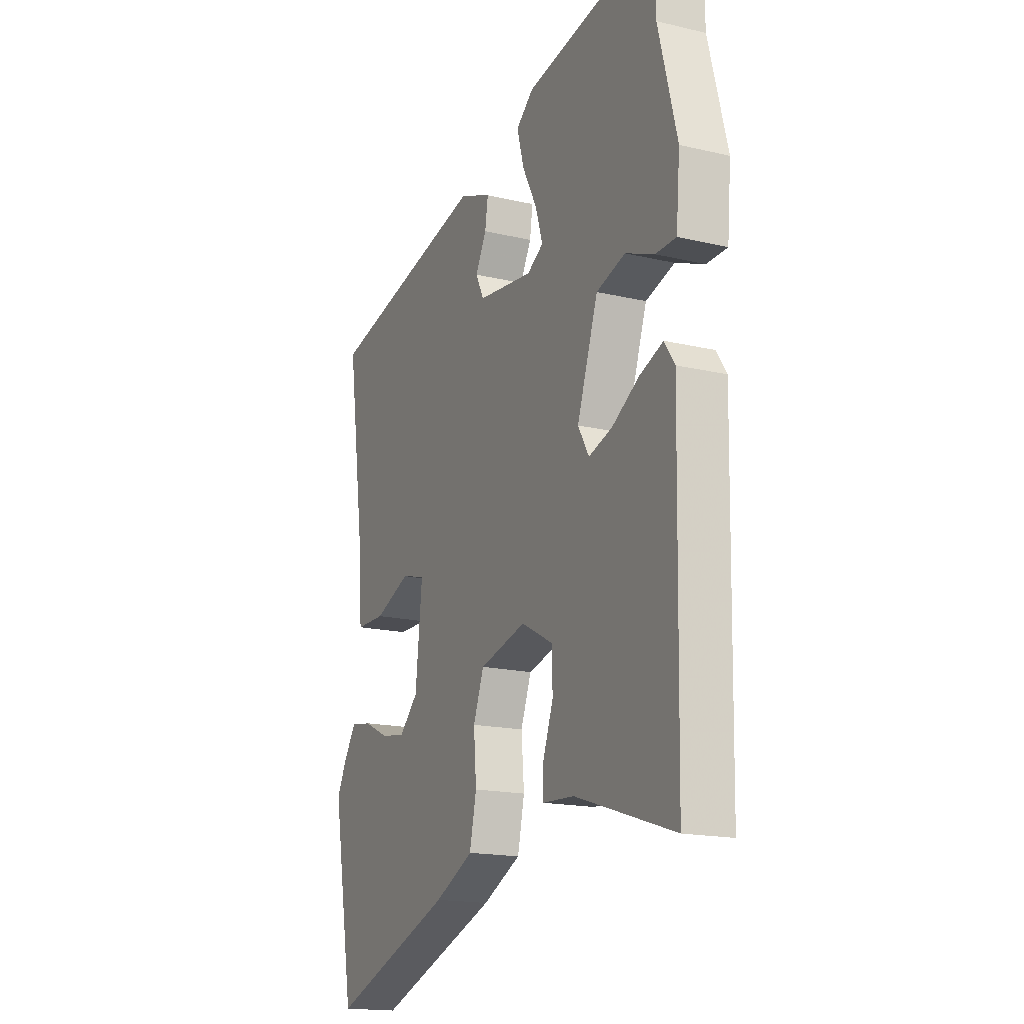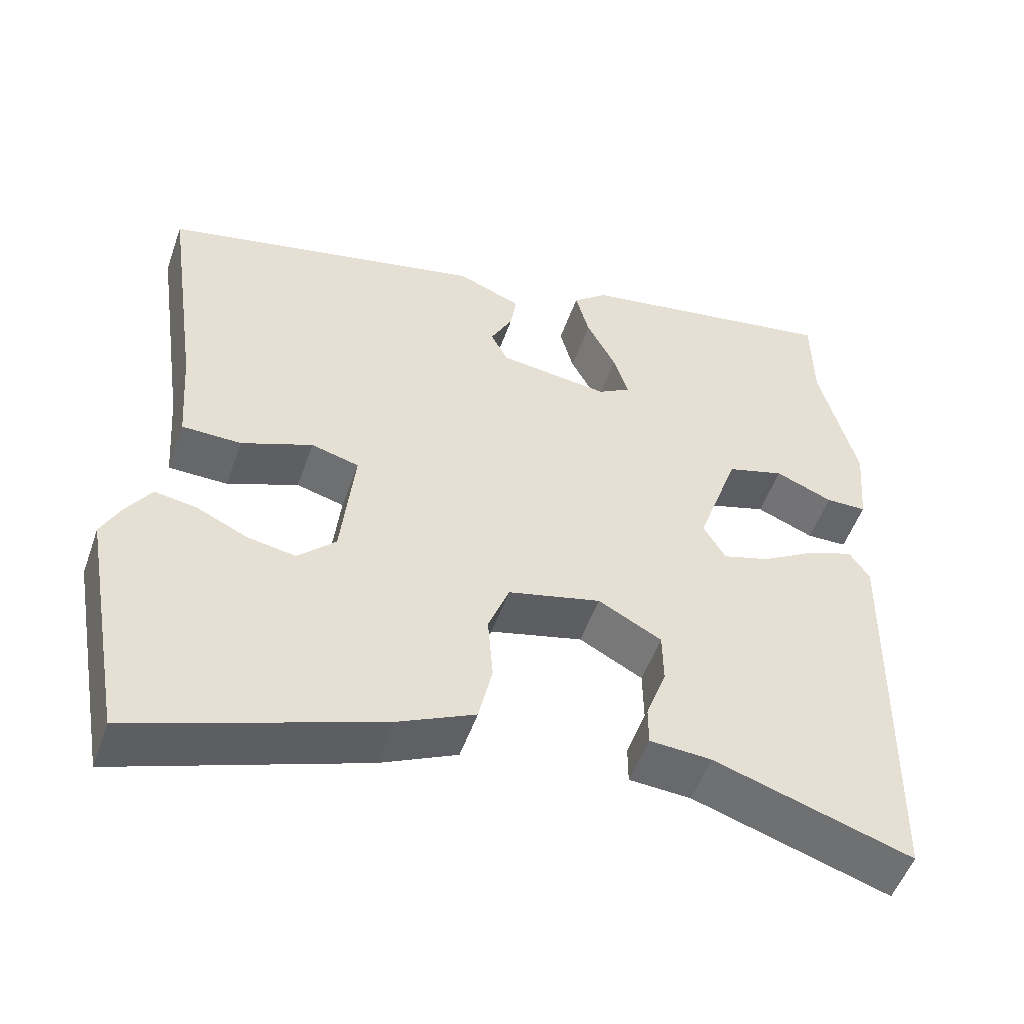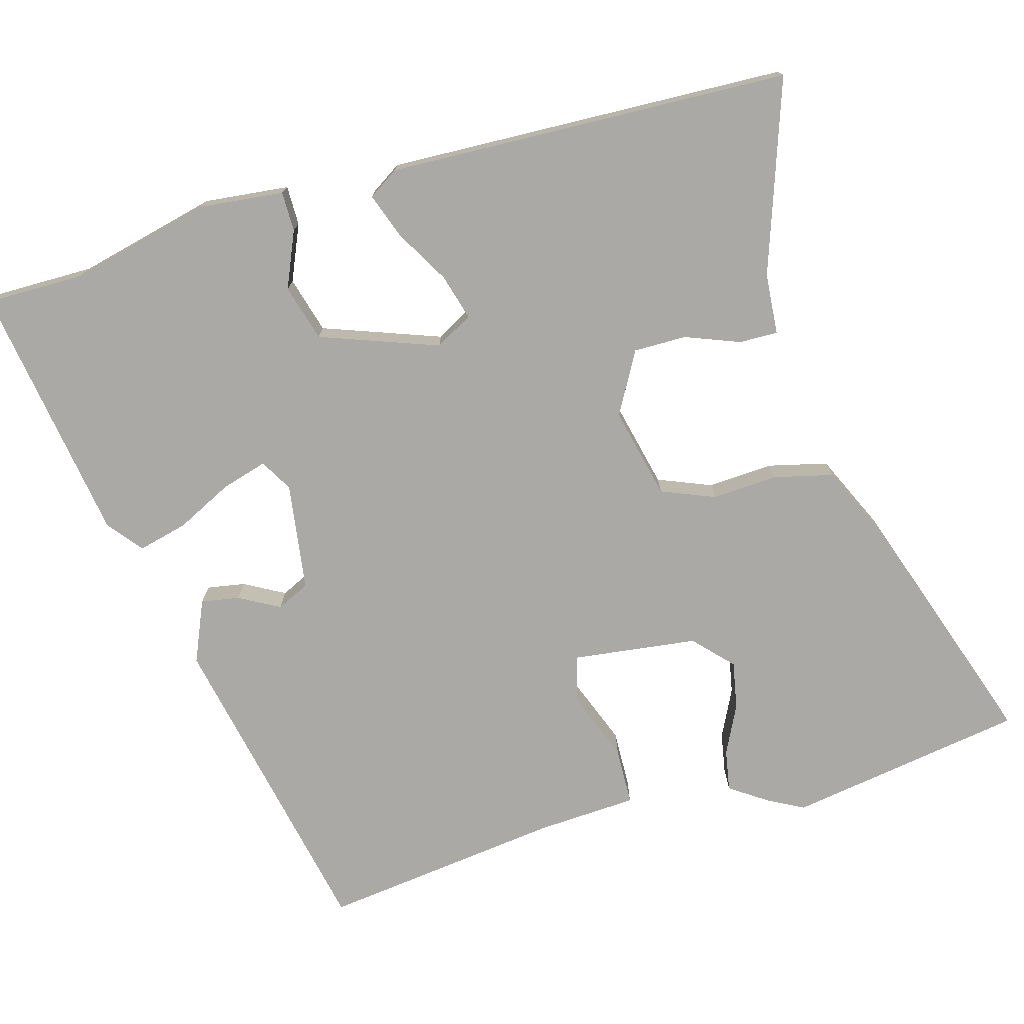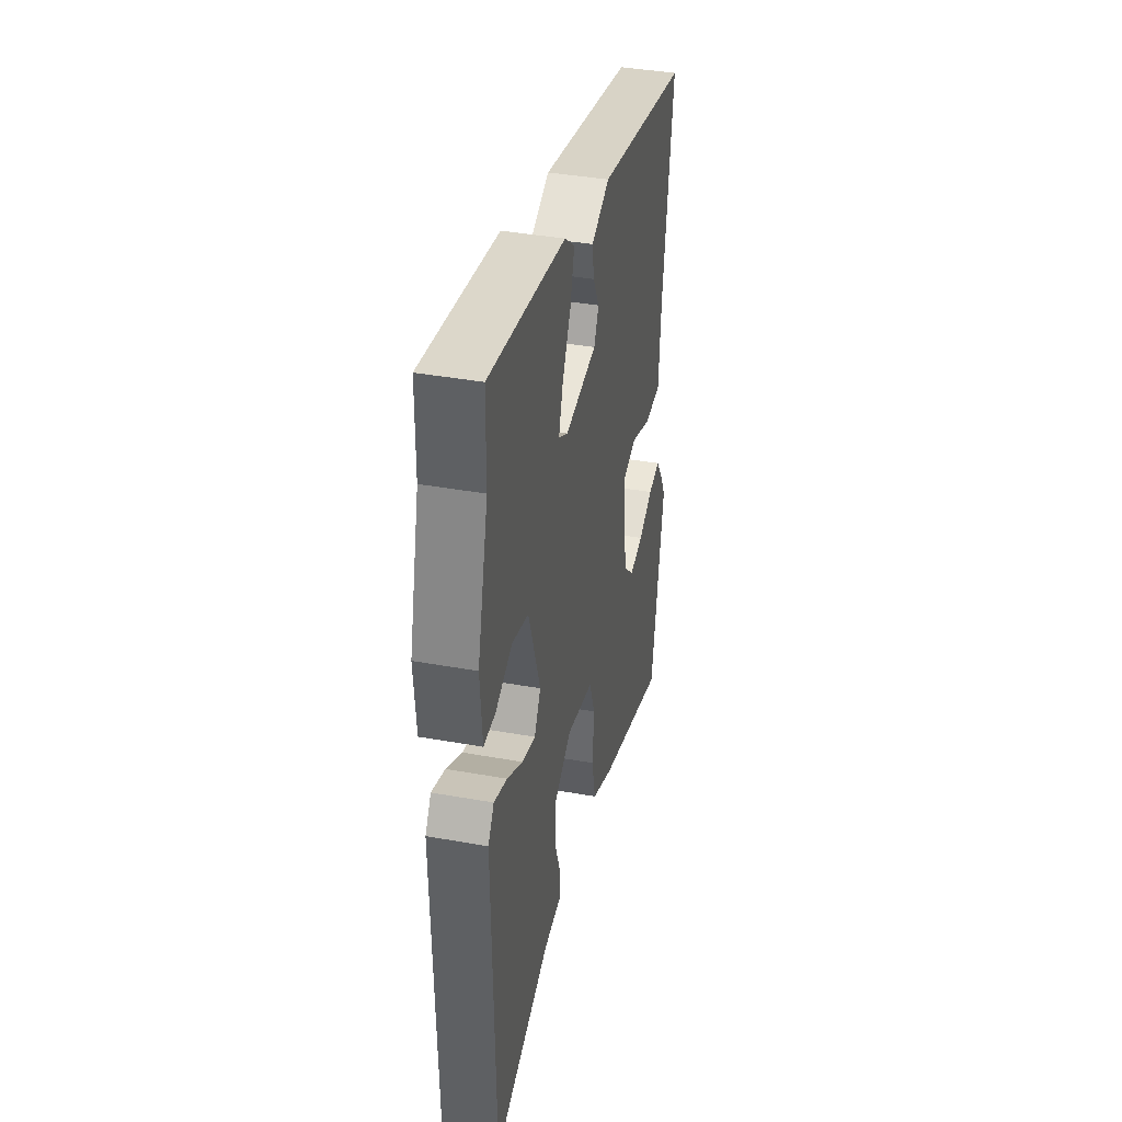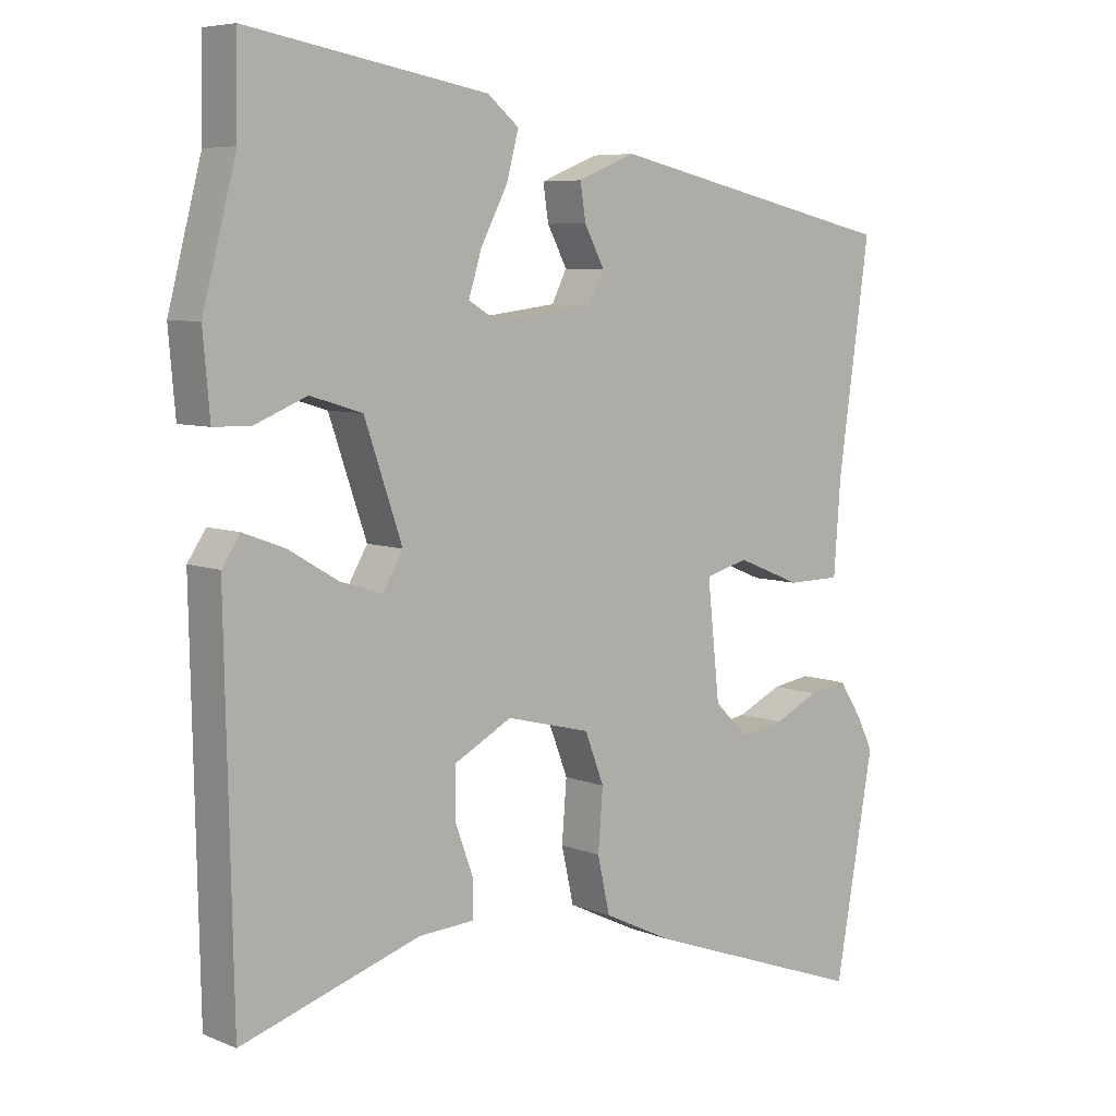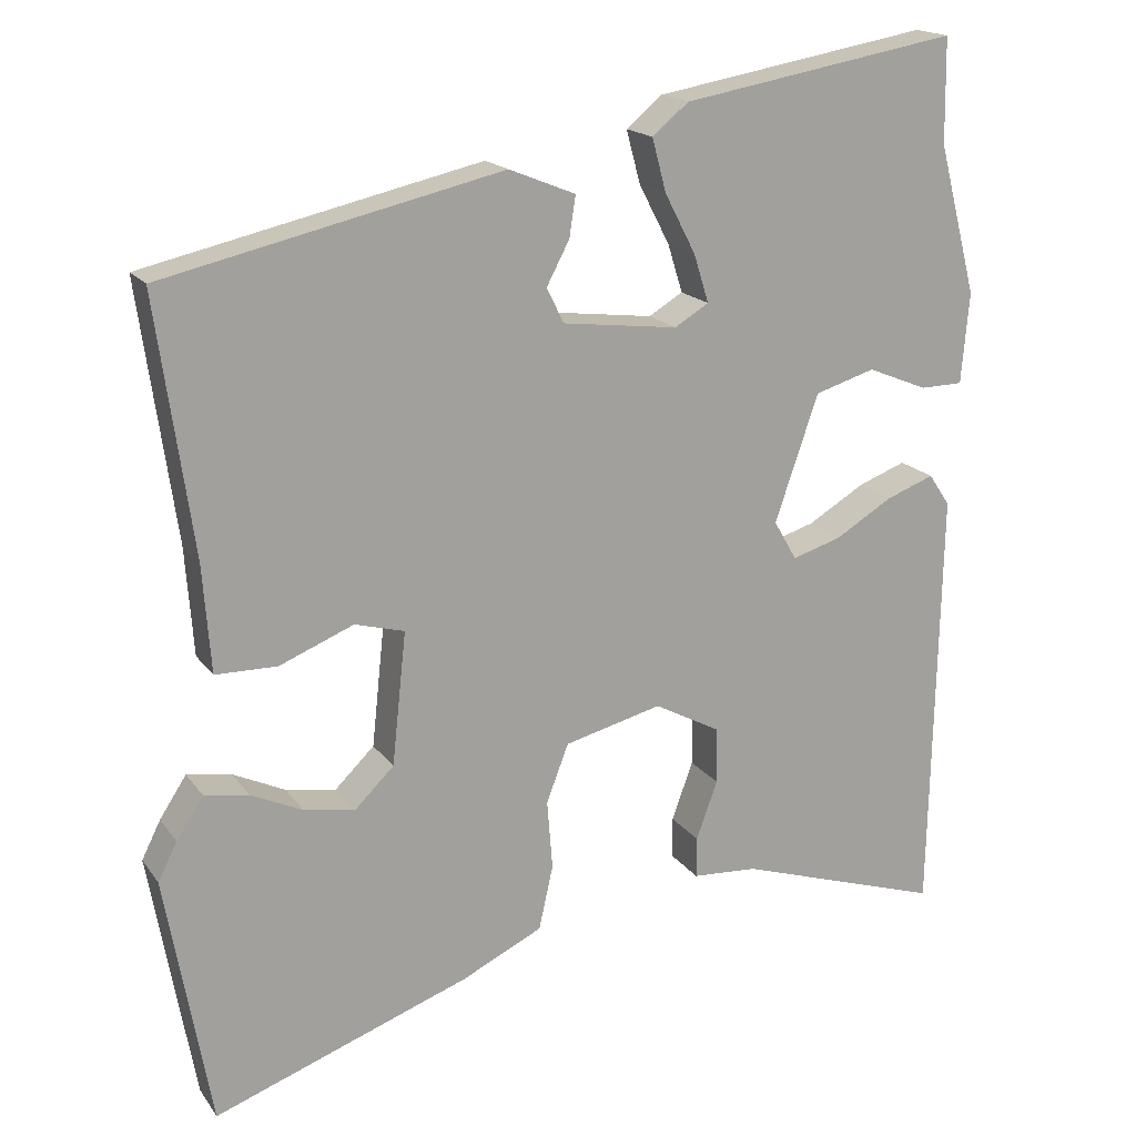
<metadata>
{"format":"obj","ext":"obj","renderer":"f3d","projection":"perspective","resolution":1024,"background":"white","views":[{"elev":-17.1,"azim":64.7,"up":"+Z"},{"elev":-52.1,"azim":-19.2,"up":"+Z"},{"elev":-75.3,"azim":104.8,"up":"+Y"},{"elev":39.9,"azim":102.5,"up":"+Z"},{"elev":6.7,"azim":139.4,"up":"+Z"},{"elev":17.6,"azim":-24.2,"up":"+Z"}]}
</metadata>
<code>
v 0.499 0.07 0.582
v 0.501 0.07 0.45
v 0.55 0.07 0.261
v 0.54 0.07 0.146
v 0.486 0.07 0.145
v 0.41 0.07 0.176
v 0.334 0.07 0.153
v 0.279 0.07 -0.007
v 0.308 0.07 -0.057
v 0.37 0.07 -0.038
v 0.442 0.07 0.005
v 0.503 0.07 0.028
v 0.53 0.07 -0.012
v 0.519 0.07 -0.557
v 0.258 0.07 -0.473
v 0.176 0.07 -0.468
v 0.176 0.07 -0.416
v 0.203 0.07 -0.342
v 0.202 0.07 -0.271
v 0.118 0.07 -0.226
v -0.005 0.07 -0.257
v -0.033 0.07 -0.33
v -0.026 0.07 -0.418
v -0.044 0.07 -0.499
v -0.146 0.07 -0.548
v -0.471 0.07 -0.665
v -0.528 0.07 -0.346
v -0.504 0.07 -0.298
v -0.47 0.07 -0.246
v -0.414 0.07 -0.255
v -0.348 0.07 -0.286
v -0.284 0.07 -0.297
v -0.234 0.07 -0.248
v -0.216 0.07 -0.08
v -0.279 0.07 -0.063
v -0.373 0.07 -0.101
v -0.451 0.07 -0.1
v -0.461 0.07 0.035
v -0.507 0.07 0.36
v -0.079 0.07 0.457
v 0.005 0.07 0.423
v -0.003 0.07 0.371
v -0.032 0.07 0.316
v -0.01 0.07 0.272
v 0.136 0.07 0.254
v 0.179 0.07 0.28
v 0.16 0.07 0.341
v 0.121 0.07 0.416
v 0.103 0.07 0.483
v 0.149 0.07 0.521
v 0.499 0 0.582
v 0.501 0 0.45
v 0.55 0 0.261
v 0.54 0 0.146
v 0.486 0 0.145
v 0.41 0 0.176
v 0.334 0 0.153
v 0.279 0 -0.007
v 0.308 0 -0.057
v 0.37 0 -0.038
v 0.442 0 0.005
v 0.503 0 0.028
v 0.53 0 -0.012
v 0.519 0 -0.557
v 0.258 0 -0.473
v 0.176 0 -0.468
v 0.176 0 -0.416
v 0.203 0 -0.342
v 0.202 0 -0.271
v 0.118 0 -0.226
v -0.005 0 -0.257
v -0.033 0 -0.33
v -0.026 0 -0.418
v -0.044 0 -0.499
v -0.146 0 -0.548
v -0.471 0 -0.665
v -0.528 0 -0.346
v -0.504 0 -0.298
v -0.47 0 -0.246
v -0.414 0 -0.255
v -0.348 0 -0.286
v -0.284 0 -0.297
v -0.234 0 -0.248
v -0.216 0 -0.08
v -0.279 0 -0.063
v -0.373 0 -0.101
v -0.451 0 -0.1
v -0.461 0 0.035
v -0.507 0 0.36
v -0.079 0 0.457
v 0.005 0 0.423
v -0.003 0 0.371
v -0.032 0 0.316
v -0.01 0 0.272
v 0.136 0 0.254
v 0.179 0 0.28
v 0.16 0 0.341
v 0.121 0 0.416
v 0.103 0 0.483
v 0.149 0 0.521
f 50 1 2
f 49 50 2
f 48 49 2
f 47 48 2
f 4 5 6
f 3 4 6
f 2 3 6
f 47 2 6
f 46 47 6
f 45 46 6 7
f 44 45 7 8
f 41 42 43
f 40 41 43
f 39 40 43
f 38 39 43
f 38 43 44
f 37 38 44
f 36 37 44
f 35 36 44
f 44 8 9
f 35 44 9
f 34 35 9
f 29 30 31
f 28 29 31
f 27 28 31
f 26 27 31
f 25 26 31
f 24 25 31
f 24 31 32
f 24 32 33
f 23 24 33
f 22 23 33
f 15 16 17 18
f 15 18 19
f 14 15 19
f 13 14 19
f 12 13 19
f 11 12 19
f 10 11 19
f 9 10 19 20
f 21 22 33 34
f 9 20 21 34
f 52 51 100
f 52 100 99
f 52 99 98
f 52 98 97
f 56 55 54
f 56 54 53
f 56 53 52
f 56 52 97
f 56 97 96
f 57 56 96 95
f 58 57 95 94
f 93 92 91
f 93 91 90
f 93 90 89
f 93 89 88
f 94 93 88
f 94 88 87
f 94 87 86
f 94 86 85
f 59 58 94
f 59 94 85
f 59 85 84
f 81 80 79
f 81 79 78
f 81 78 77
f 81 77 76
f 81 76 75
f 81 75 74
f 82 81 74
f 83 82 74
f 83 74 73
f 83 73 72
f 68 67 66 65
f 69 68 65
f 69 65 64
f 69 64 63
f 69 63 62
f 69 62 61
f 69 61 60
f 70 69 60 59
f 84 83 72 71
f 84 71 70 59
f 1 51 52 2
f 2 52 53 3
f 3 53 54 4
f 4 54 55 5
f 5 55 56 6
f 6 56 57 7
f 7 57 58 8
f 8 58 59 9
f 9 59 60 10
f 10 60 61 11
f 11 61 62 12
f 12 62 63 13
f 13 63 64 14
f 14 64 65 15
f 15 65 66 16
f 16 66 67 17
f 17 67 68 18
f 18 68 69 19
f 19 69 70 20
f 20 70 71 21
f 21 71 72 22
f 22 72 73 23
f 23 73 74 24
f 24 74 75 25
f 25 75 76 26
f 26 76 77 27
f 27 77 78 28
f 28 78 79 29
f 29 79 80 30
f 30 80 81 31
f 31 81 82 32
f 32 82 83 33
f 33 83 84 34
f 34 84 85 35
f 35 85 86 36
f 36 86 87 37
f 37 87 88 38
f 38 88 89 39
f 39 89 90 40
f 40 90 91 41
f 41 91 92 42
f 42 92 93 43
f 43 93 94 44
f 44 94 95 45
f 45 95 96 46
f 46 96 97 47
f 47 97 98 48
f 48 98 99 49
f 49 99 100 50
f 50 100 51 1

</code>
